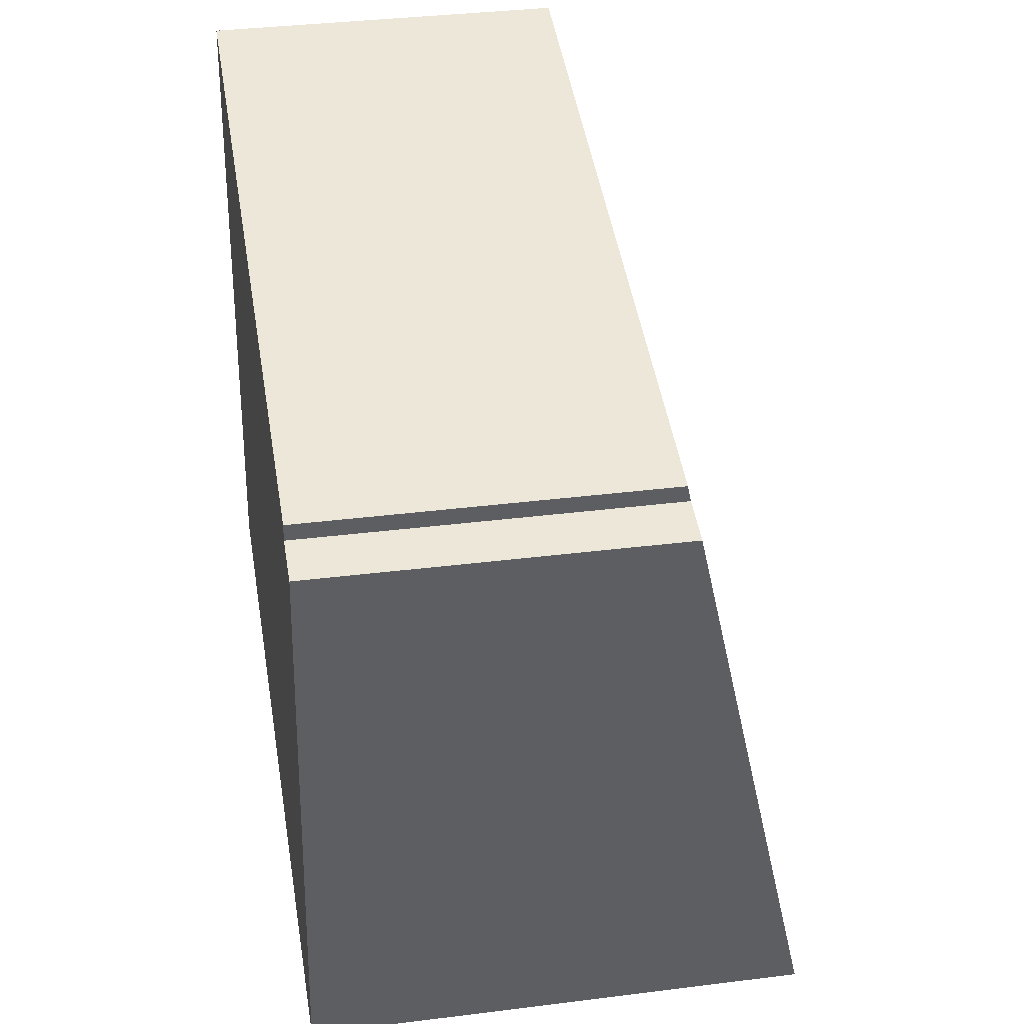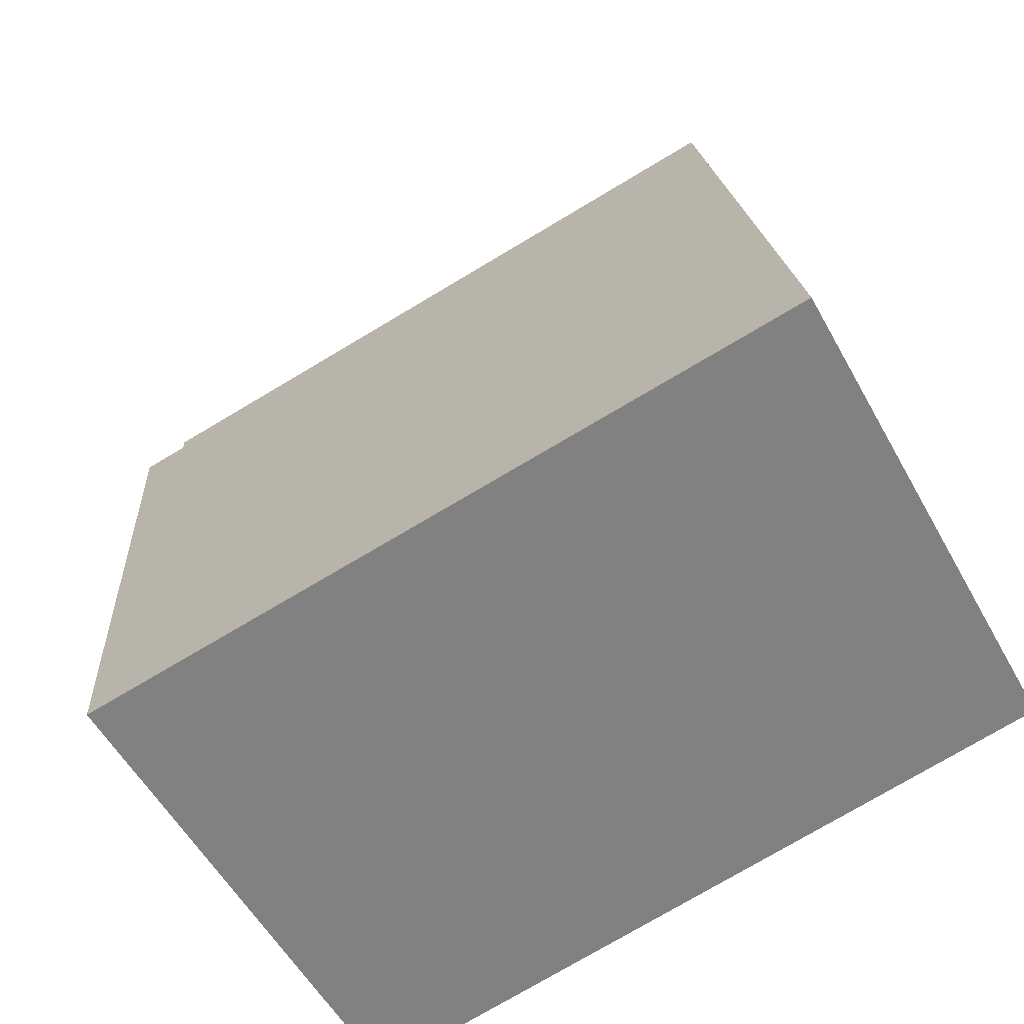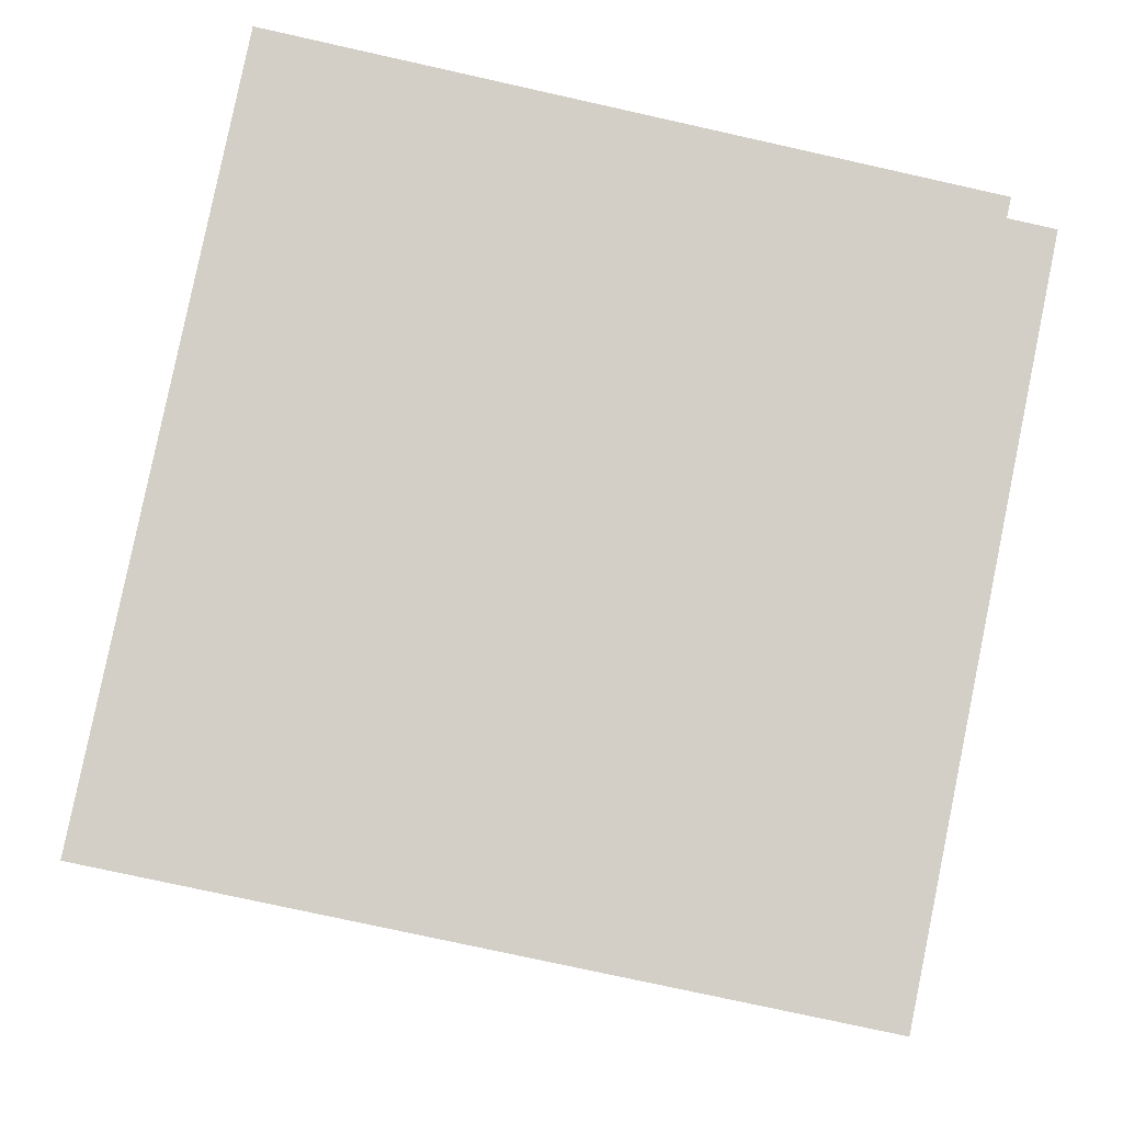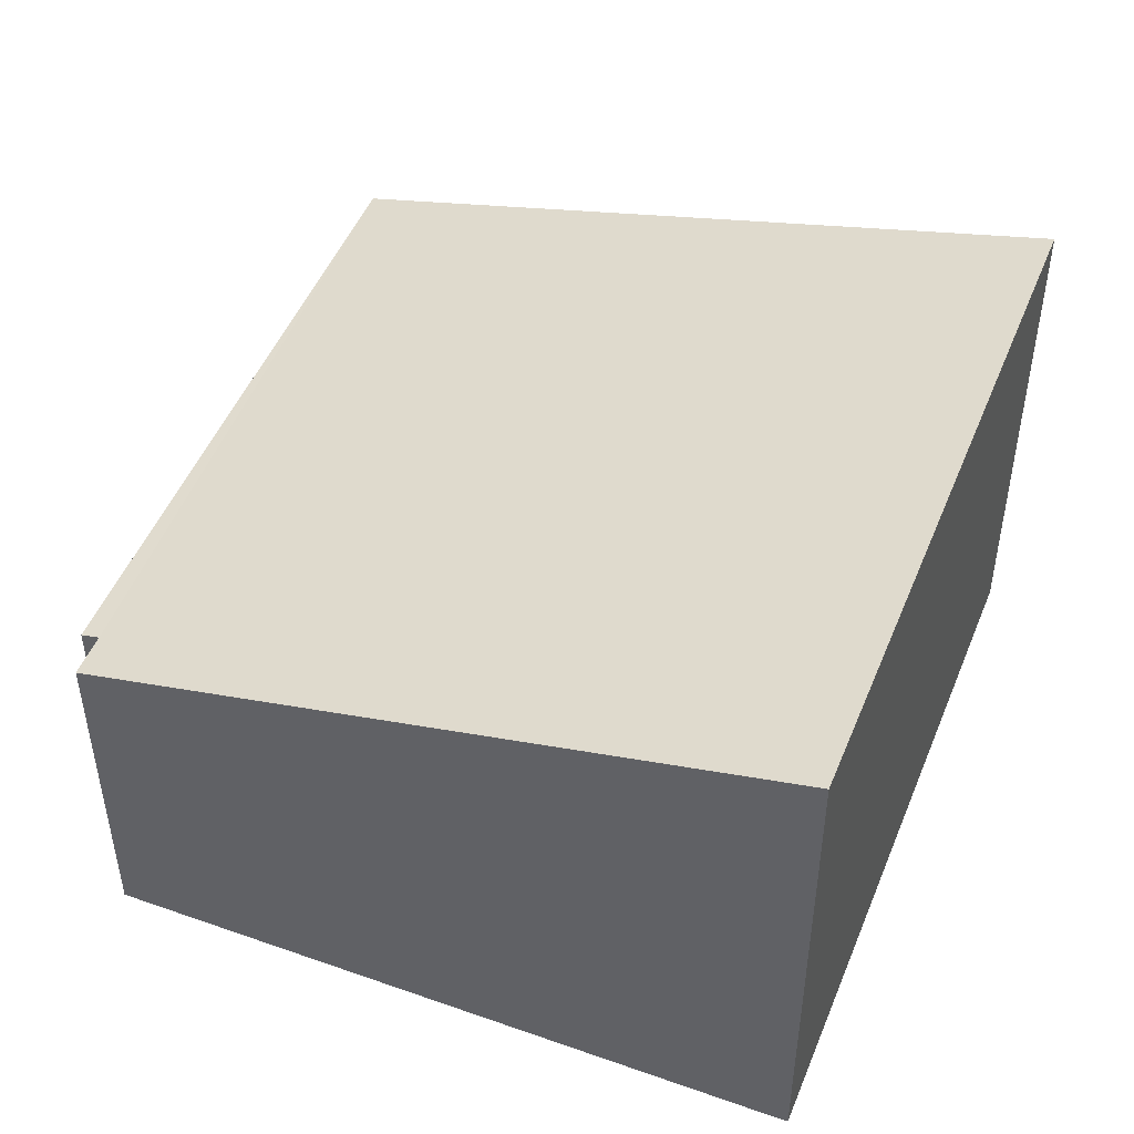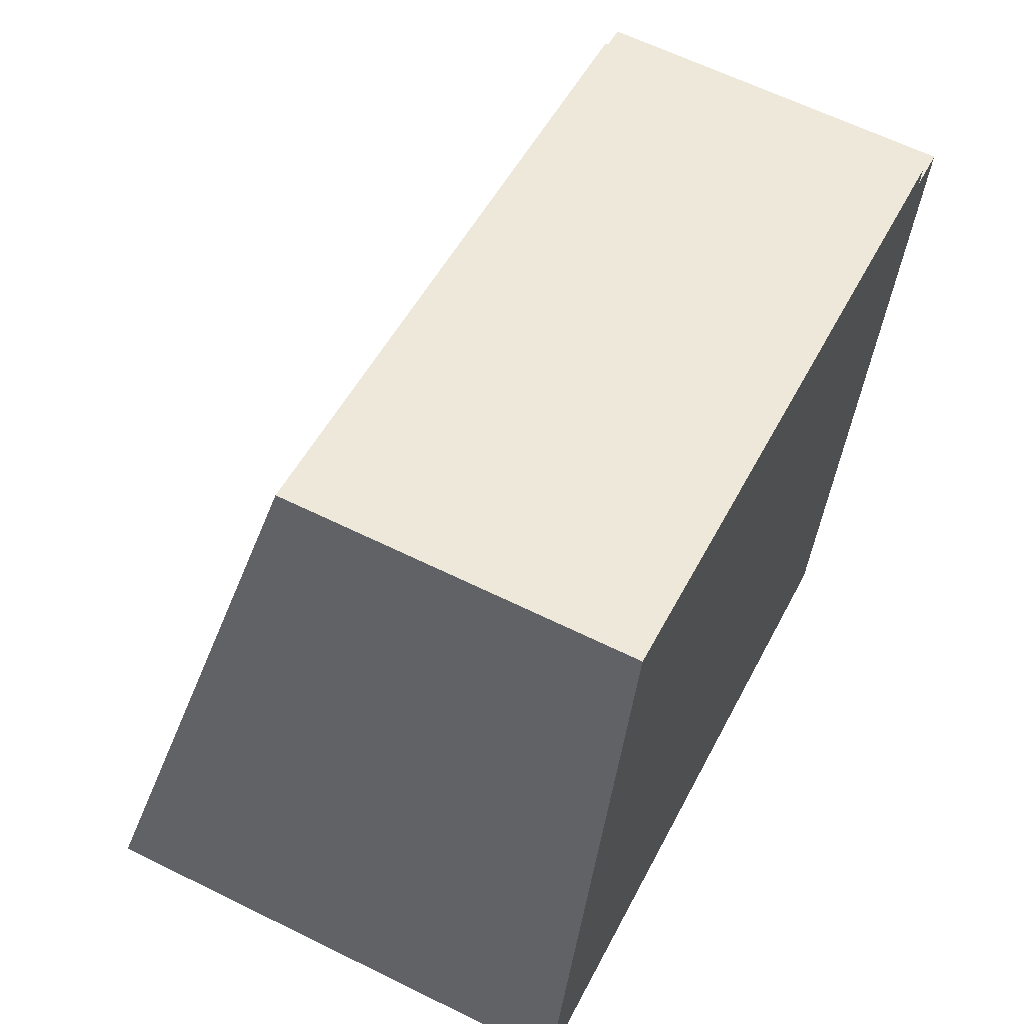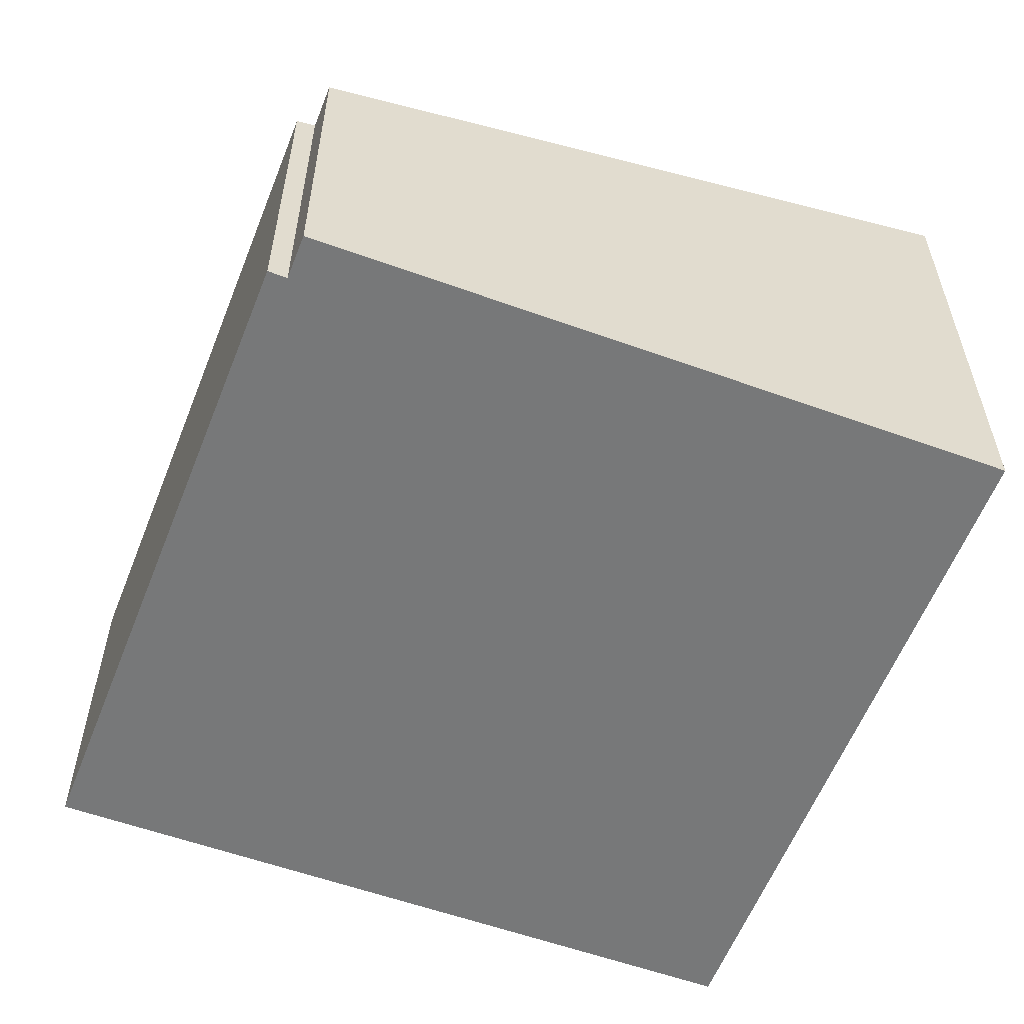
<metadata>
{"format":"obj","ext":"obj","renderer":"f3d","projection":"perspective","resolution":1024,"background":"white","views":[{"elev":35.4,"azim":80.5,"up":"+Z"},{"elev":-54.5,"azim":-151.7,"up":"+Z"},{"elev":-7.9,"azim":-1.6,"up":"+Z"},{"elev":47.6,"azim":123.2,"up":"+Y"},{"elev":62.6,"azim":-63.4,"up":"+Z"},{"elev":-57.4,"azim":81.0,"up":"+Y"}]}
</metadata>
<code>
v  0 3.62 2.217e-16
v  5.979 2.456 3.846
v  4.98 3.62 -1.023
v  5.667 2.455 3.915
v  1.045 2.404 5.09
v  5.696 2.424 4.048
v  4.98 6.264e-17 -1.023
v  5.979 -2.355e-16 3.846
v  5.667 -2.397e-16 3.915
v  5.696 -2.479e-16 4.048
v  0 0 0
v  1.045 -3.117e-16 5.09
g defaultobject
f 1 2 3
f 2 1 4
f 4 1 5
f 4 5 6
f 2 7 3
f 7 2 8
f 6 9 4
f 9 6 10
f 7 1 3
f 1 7 11
f 11 5 1
f 5 11 12
f 5 10 6
f 10 5 12
f 4 8 2
f 8 4 9
f 8 11 7
f 11 8 9
f 11 9 10
f 11 10 12

</code>
